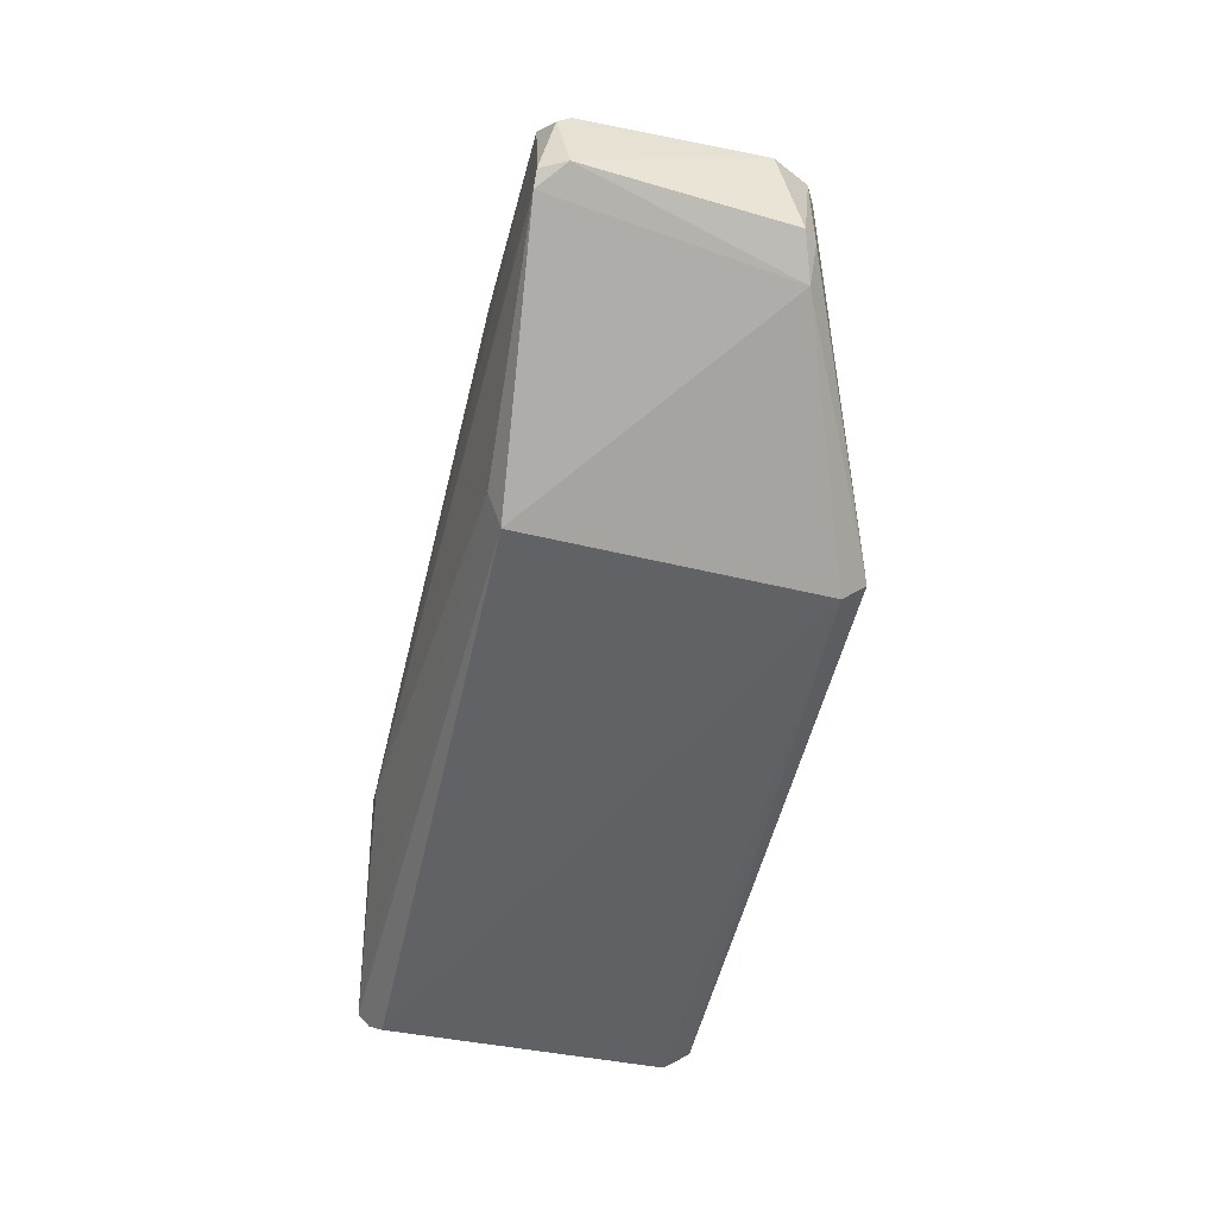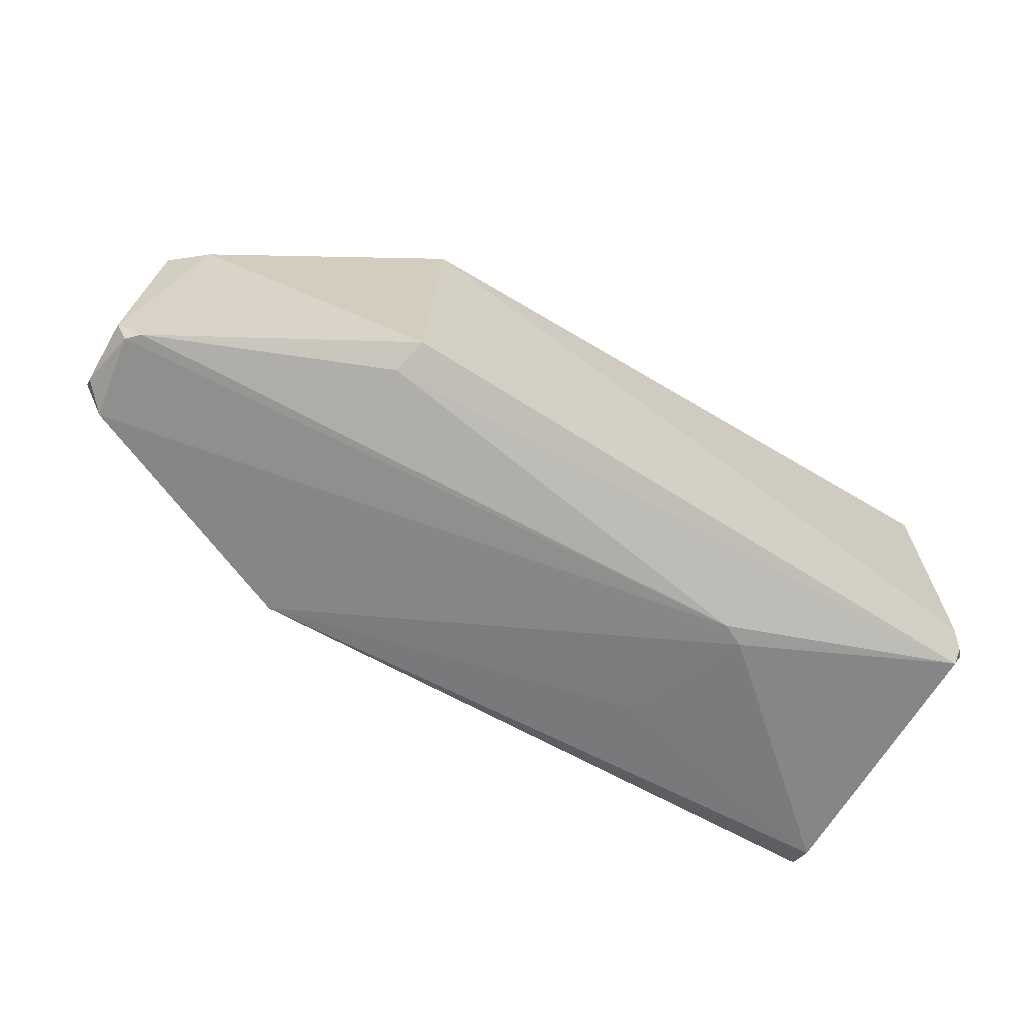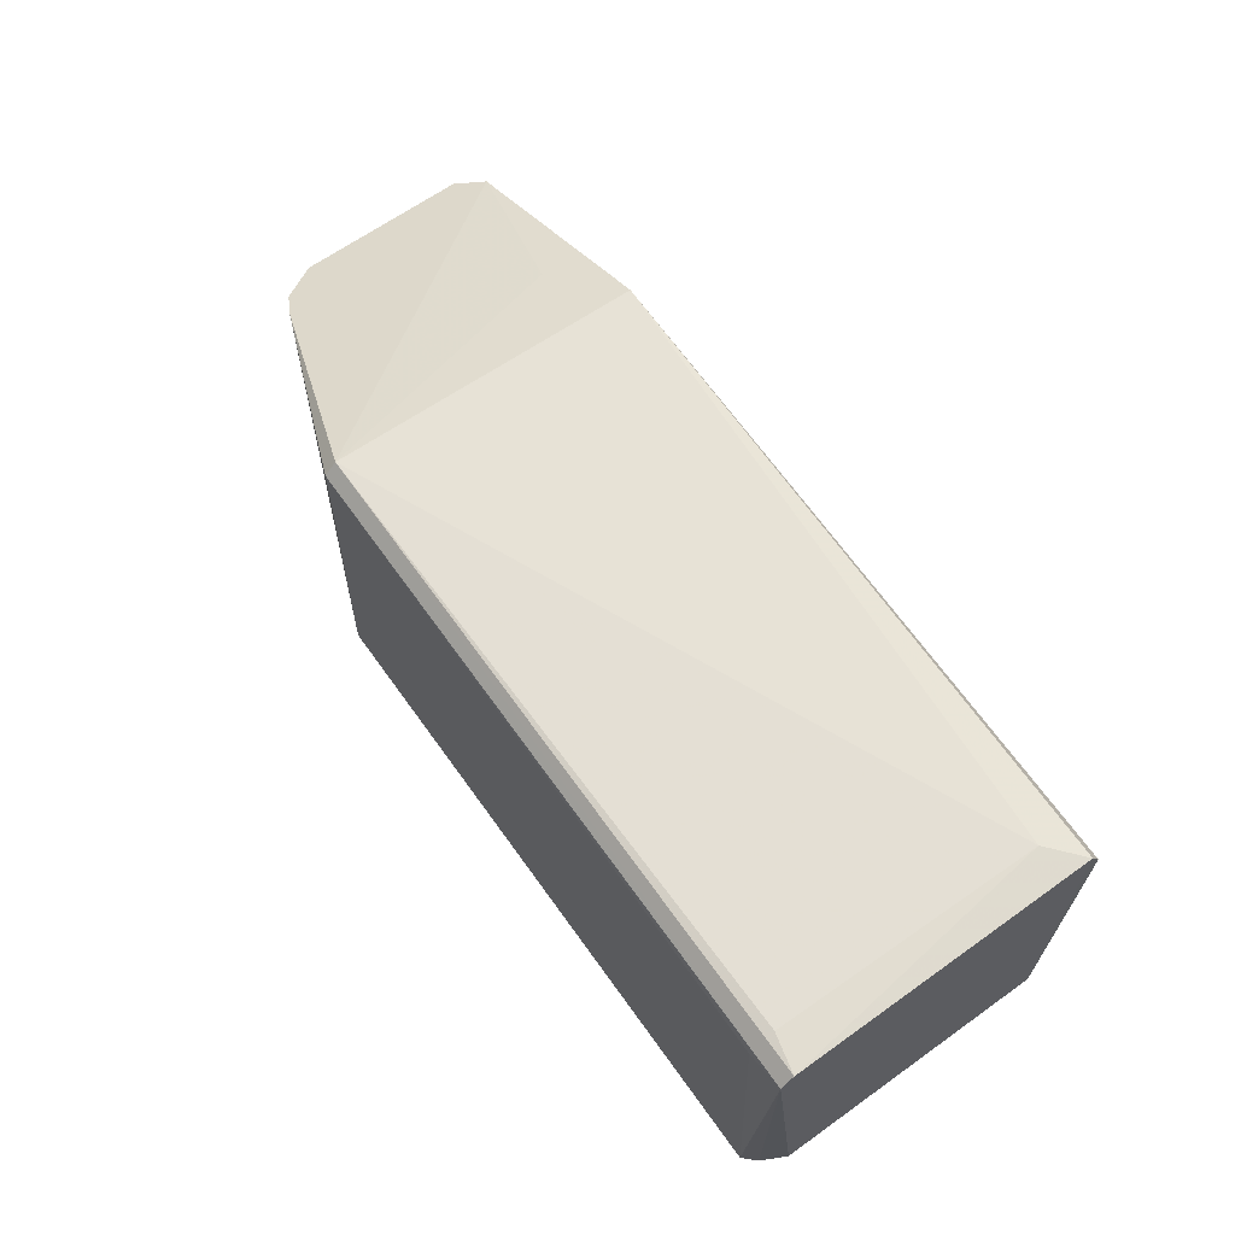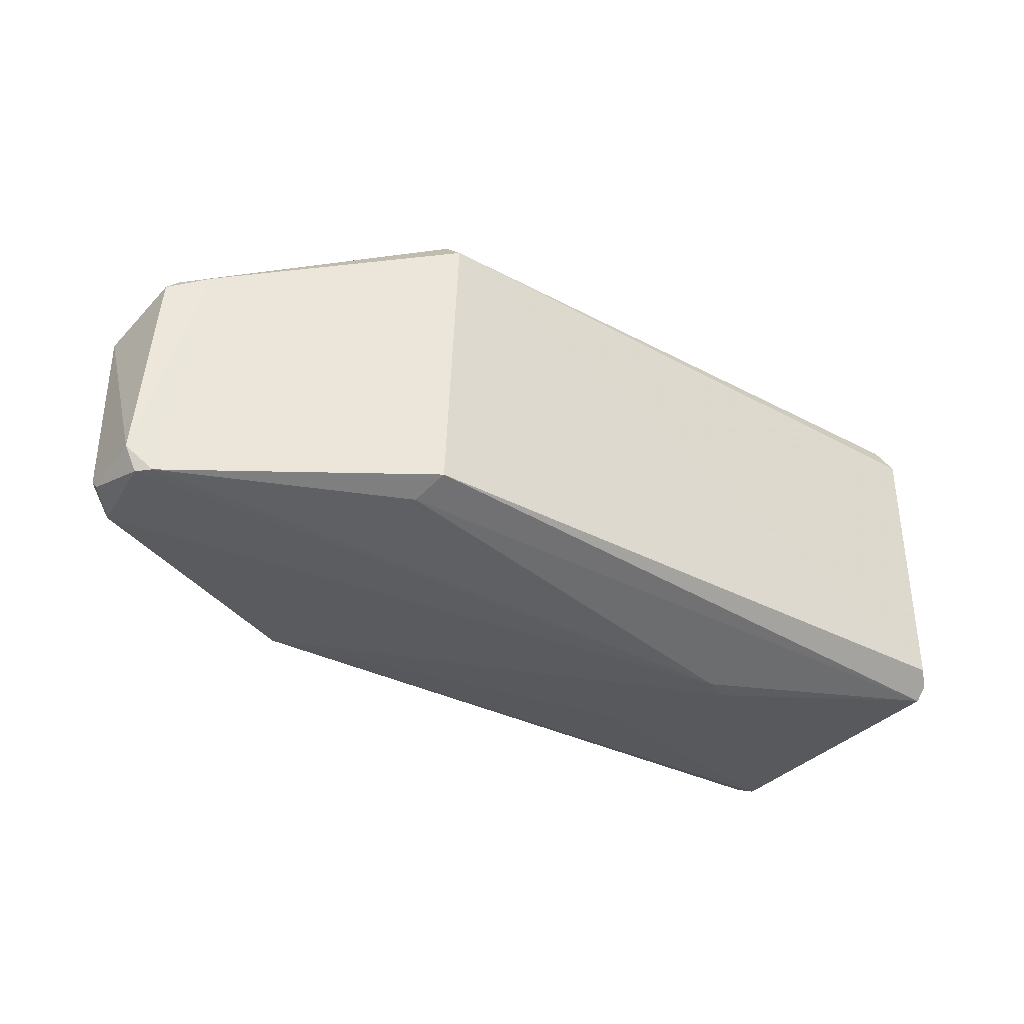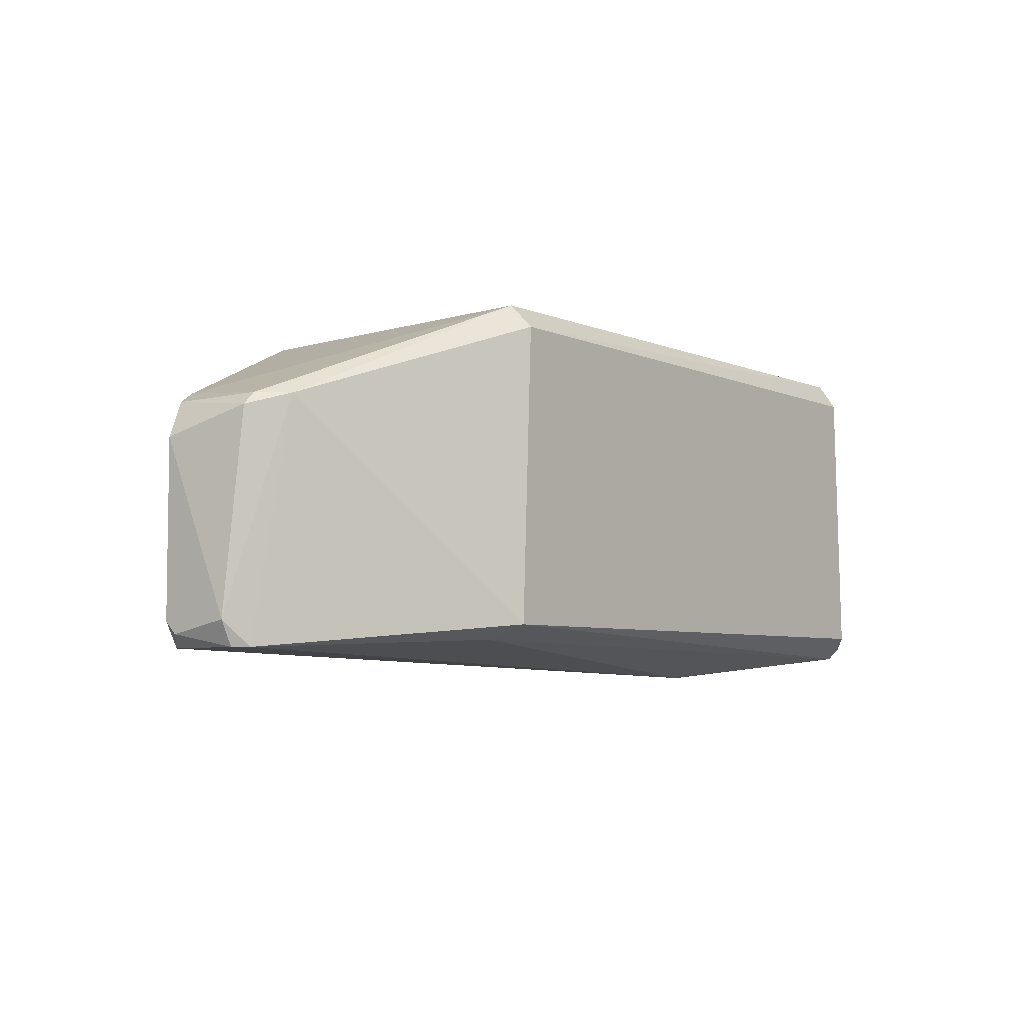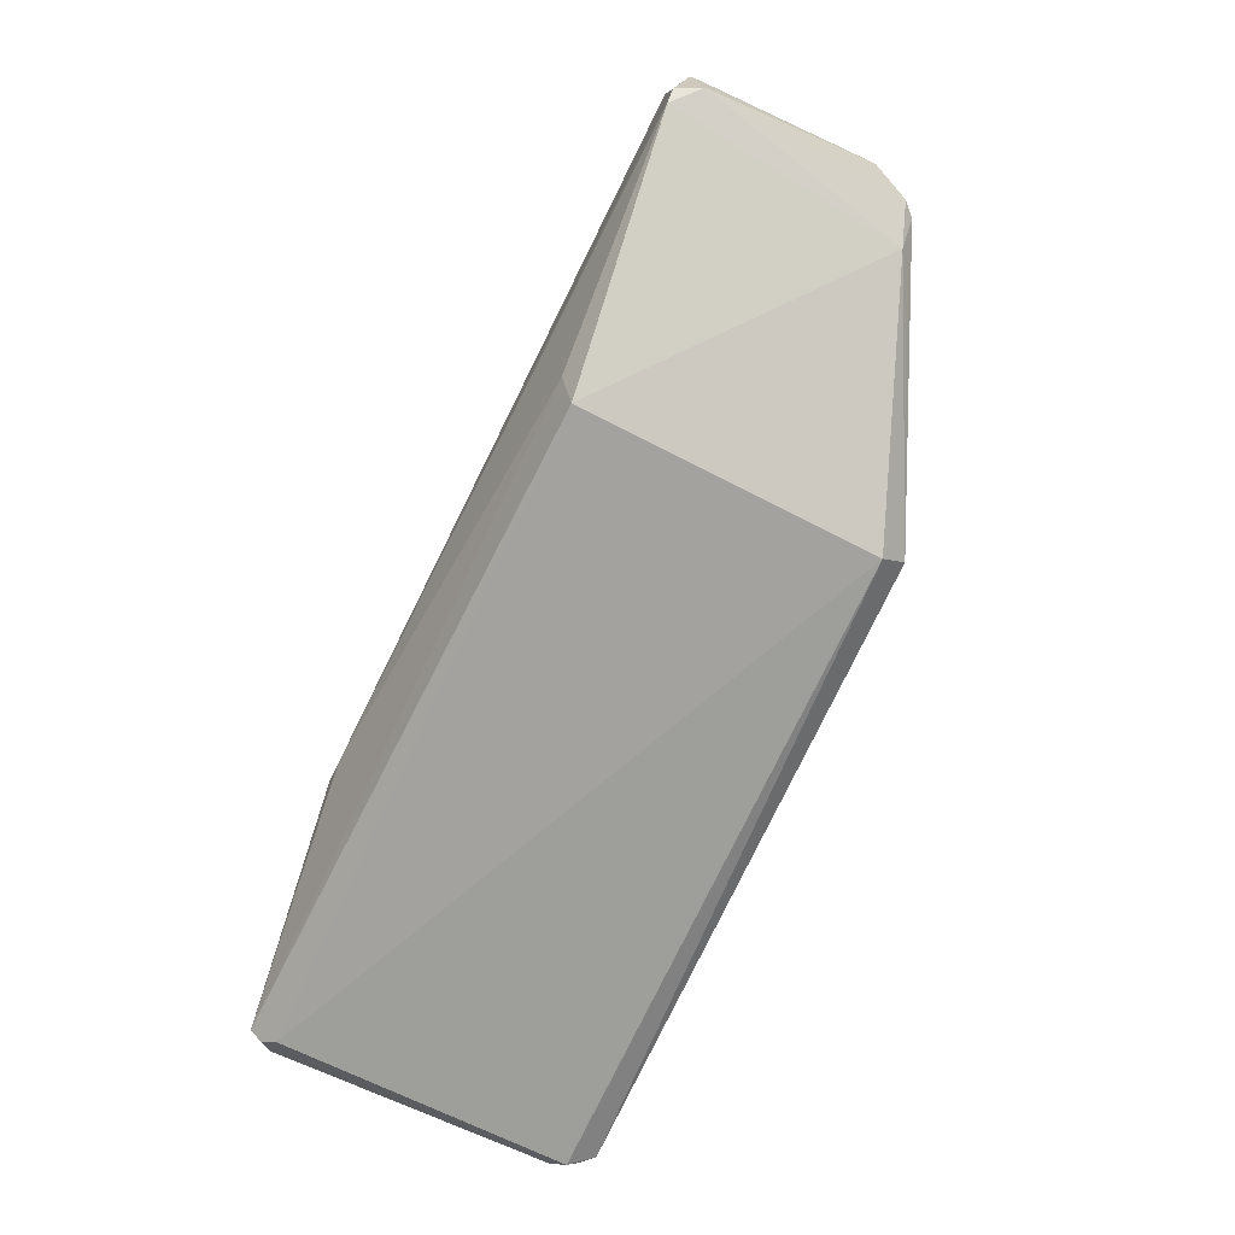
<metadata>
{"format":"obj","ext":"obj","renderer":"f3d","projection":"perspective","resolution":1024,"background":"white","views":[{"elev":-50.5,"azim":-102.4,"up":"+Y"},{"elev":-64.8,"azim":-30.1,"up":"+Z"},{"elev":65.5,"azim":54.4,"up":"+Y"},{"elev":-34.8,"azim":-35.4,"up":"+Z"},{"elev":-5.5,"azim":-52.1,"up":"+Z"},{"elev":-72.5,"azim":-114.7,"up":"+Y"}]}
</metadata>
<code>
v -0.04727 -0.00519 0.0944
v 0.04898 -0.0169 0.1035
v 0.04898 -0.0169 0.07099
v -0.02125 0.01822 0.1035
v 0.04898 0.01692 0.07099
v -0.04727 0.005214 0.06969
v -0.02125 -0.0182 0.07229
v -0.01995 -0.0156 0.1061
v -0.02125 0.01692 0.06969
v 0.02296 -0.007792 0.06708
v 0.04898 0.01562 0.1048
v -0.04727 -0.00519 0.06969
v -0.01995 -0.0182 0.1035
v -0.04727 0.005214 0.0944
v 0.04768 -0.01559 0.1061
v 0.04767 -0.0182 0.07229
v -0.02125 0.01692 0.1048
v 0.04505 0.01721 0.1026
v 0.05029 -0.01559 0.1022
v 0.04898 0.01432 0.06969
v -0.04467 -0.007792 0.0944
v 0.04898 -0.01559 0.06969
v 0.04543 0.01736 0.07421
v -0.04986 -0.003888 0.07229
v 0.05029 -0.01559 0.07229
v -0.04986 0.003912 0.09049
v 0.04496 0.01473 0.105
v -0.02233 -0.01461 0.07075
v 0.02556 -0.006491 0.06708
v -0.04986 0.002611 0.07099
v -0.04856 -0.00519 0.09309
v 0.04898 0.01692 0.1035
v -0.04467 0.006515 0.0957
v 0.01997 0.007199 0.06863
v -0.02967 0.01343 0.0744
v -0.04856 -0.003888 0.06969
v -0.04986 0.003912 0.07229
v 0.04898 -0.01559 0.1048
f 19 11 38
f 13 2 15
f 8 13 15
f 3 2 16
f 7 3 16
f 2 13 16
f 13 7 16
f 11 4 17
f 2 3 19
f 9 5 20
f 8 1 21
f 12 7 21
f 7 13 21
f 13 8 21
f 3 7 22
f 5 9 23
f 9 4 23
f 4 18 23
f 12 21 24
f 19 3 25
f 5 19 25
f 20 5 25
f 3 22 25
f 22 20 25
f 15 11 27
f 8 15 27
f 11 17 27
f 17 8 27
f 7 12 28
f 12 10 28
f 22 7 28
f 10 22 28
f 6 9 29
f 10 6 29
f 22 10 29
f 20 22 29
f 24 26 30
f 1 14 31
f 21 1 31
f 24 21 31
f 14 26 31
f 26 24 31
f 4 11 32
f 18 4 32
f 19 5 32
f 11 19 32
f 5 23 32
f 23 18 32
f 4 6 33
f 1 8 33
f 14 1 33
f 17 4 33
f 8 17 33
f 26 14 33
f 9 20 34
f 29 9 34
f 20 29 34
f 6 4 35
f 4 9 35
f 9 6 35
f 6 10 36
f 10 12 36
f 12 24 36
f 30 6 36
f 24 30 36
f 6 30 37
f 30 26 37
f 33 6 37
f 26 33 37
f 15 2 38
f 11 15 38
f 2 19 38

</code>
